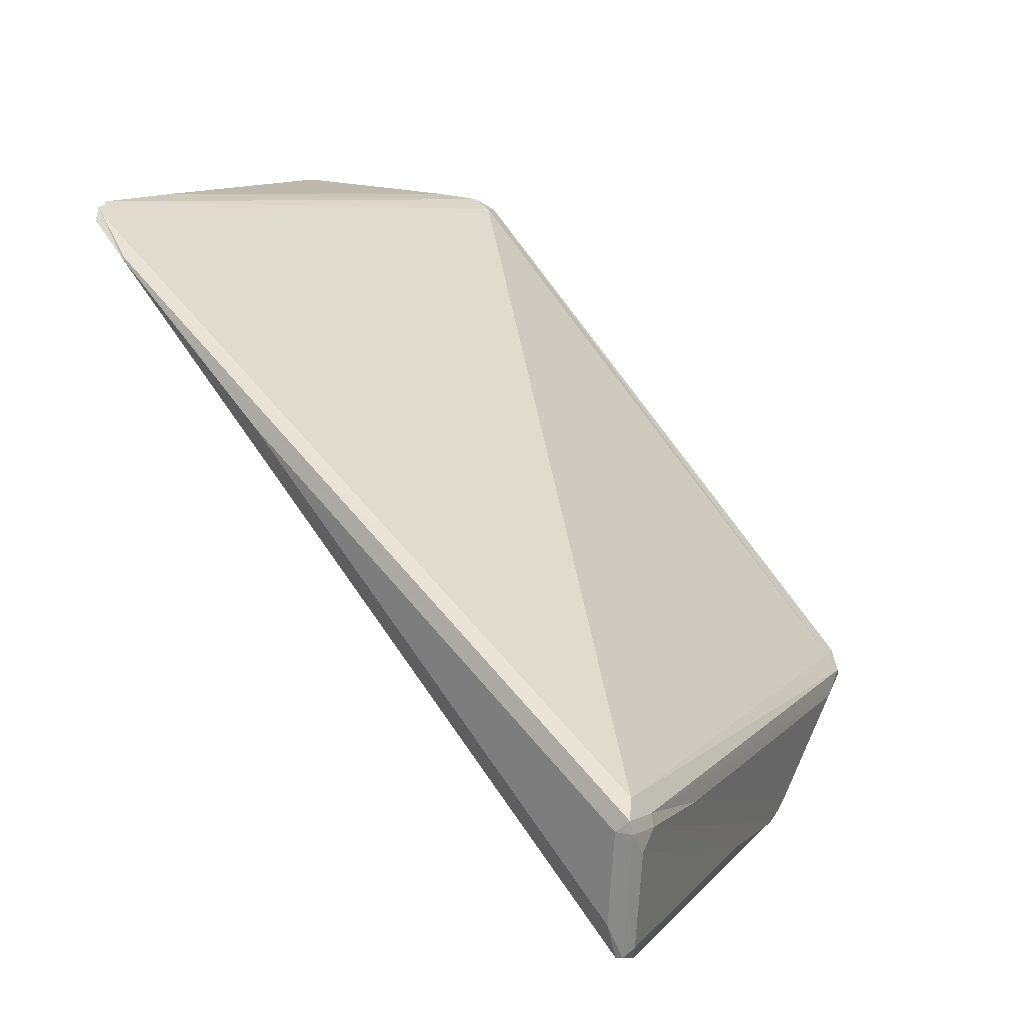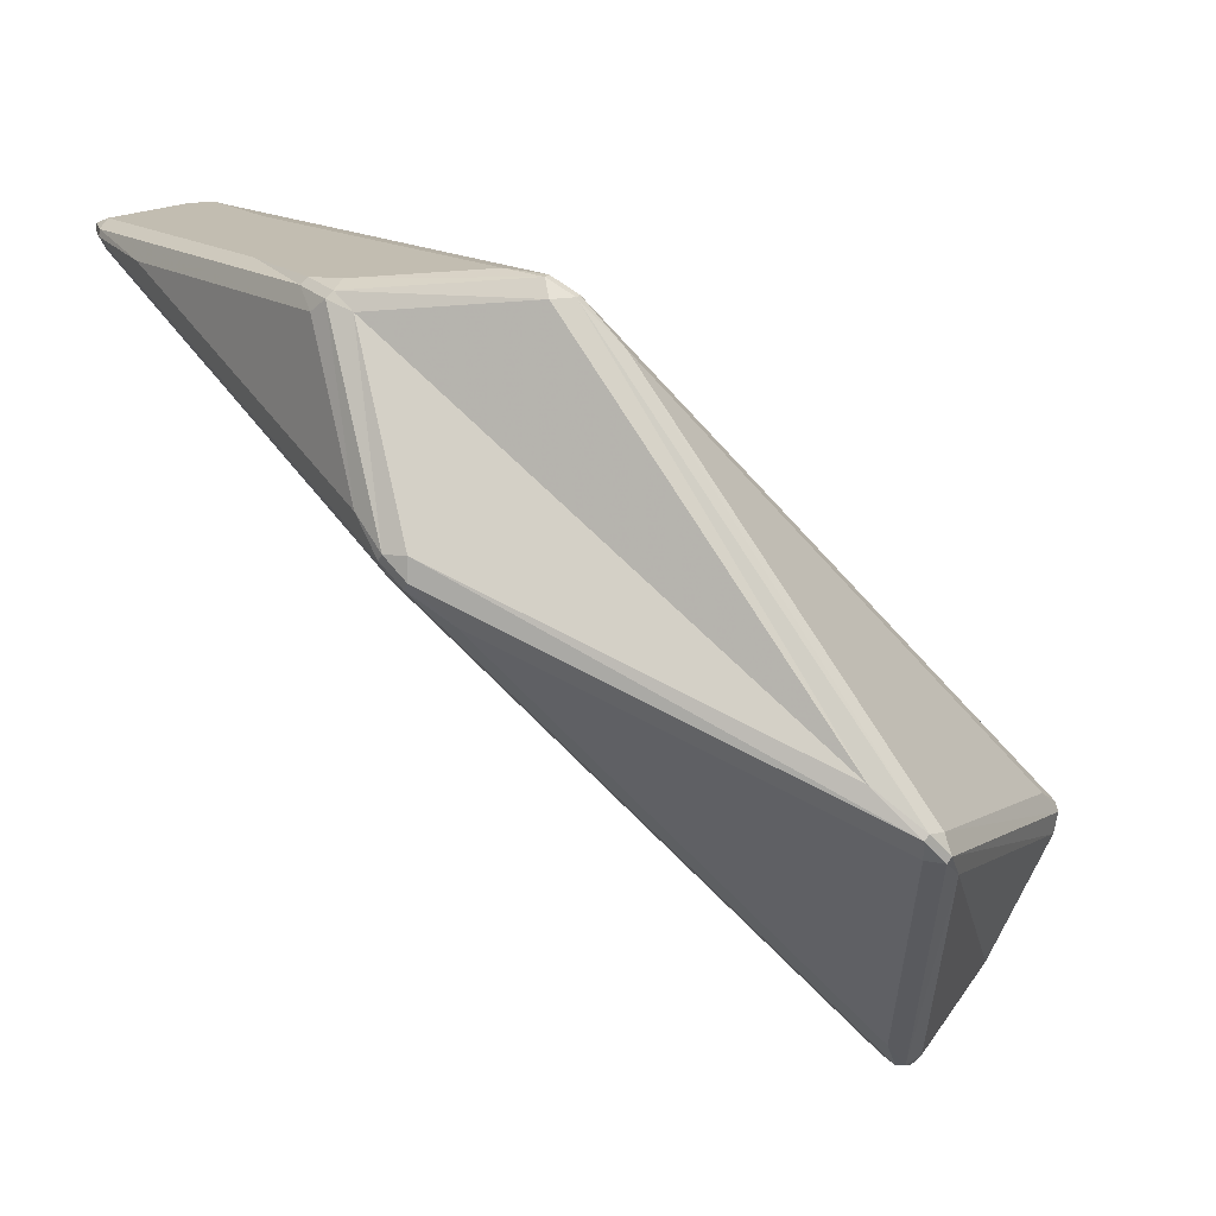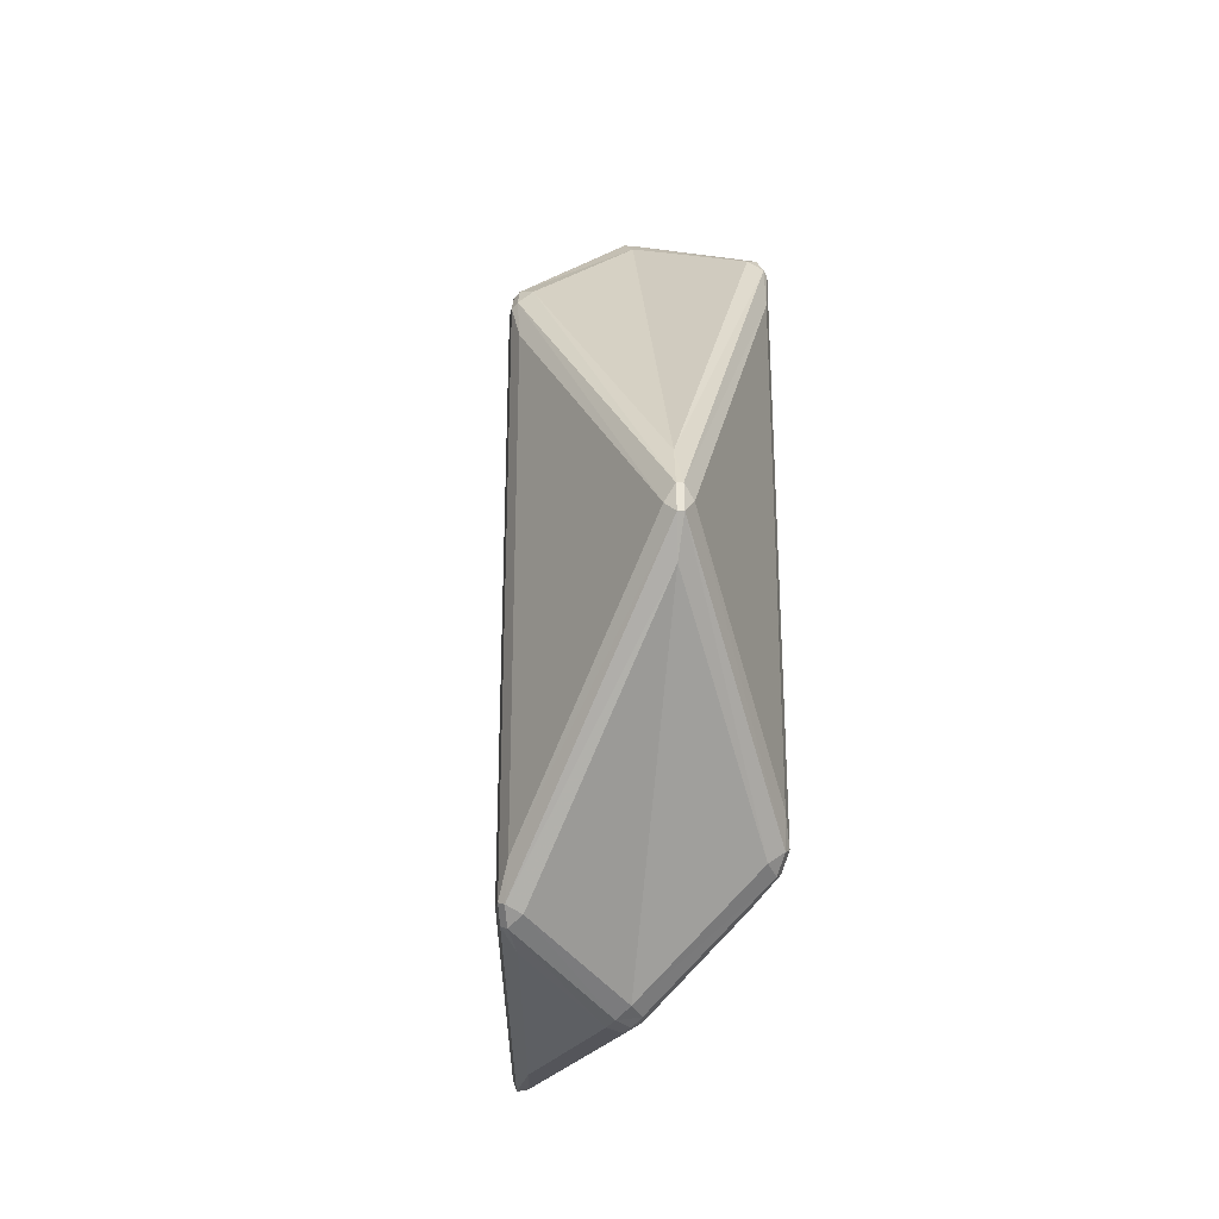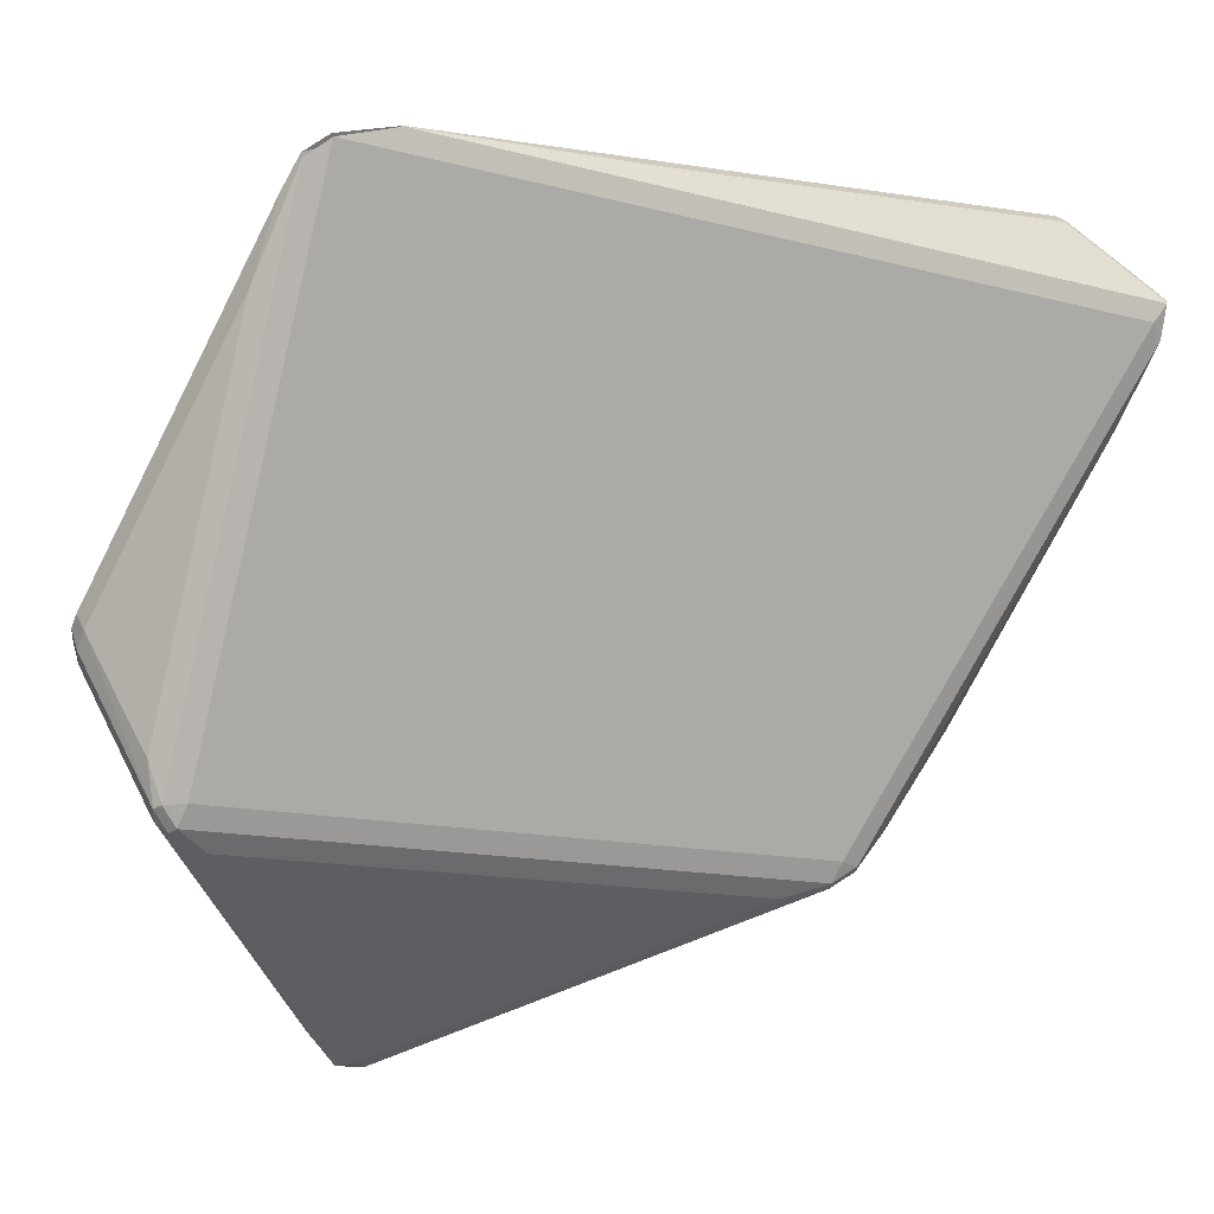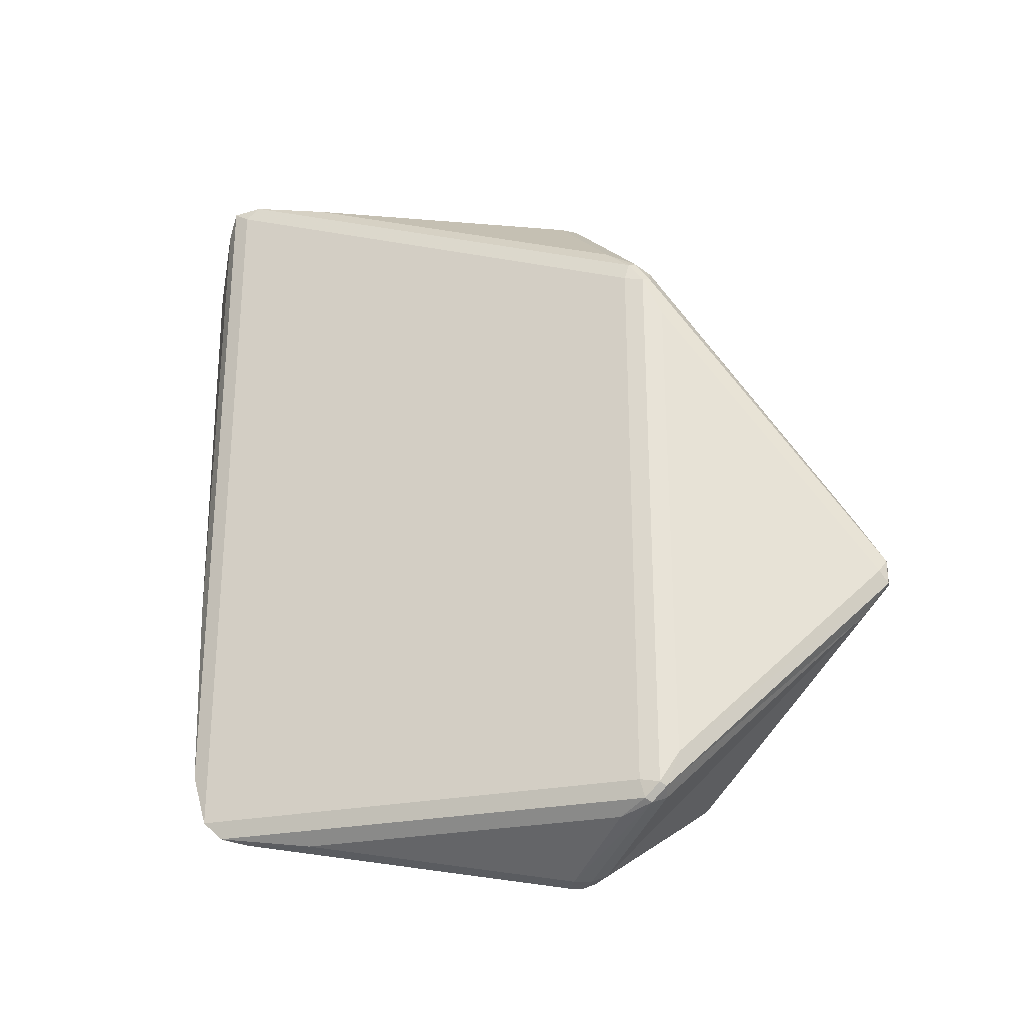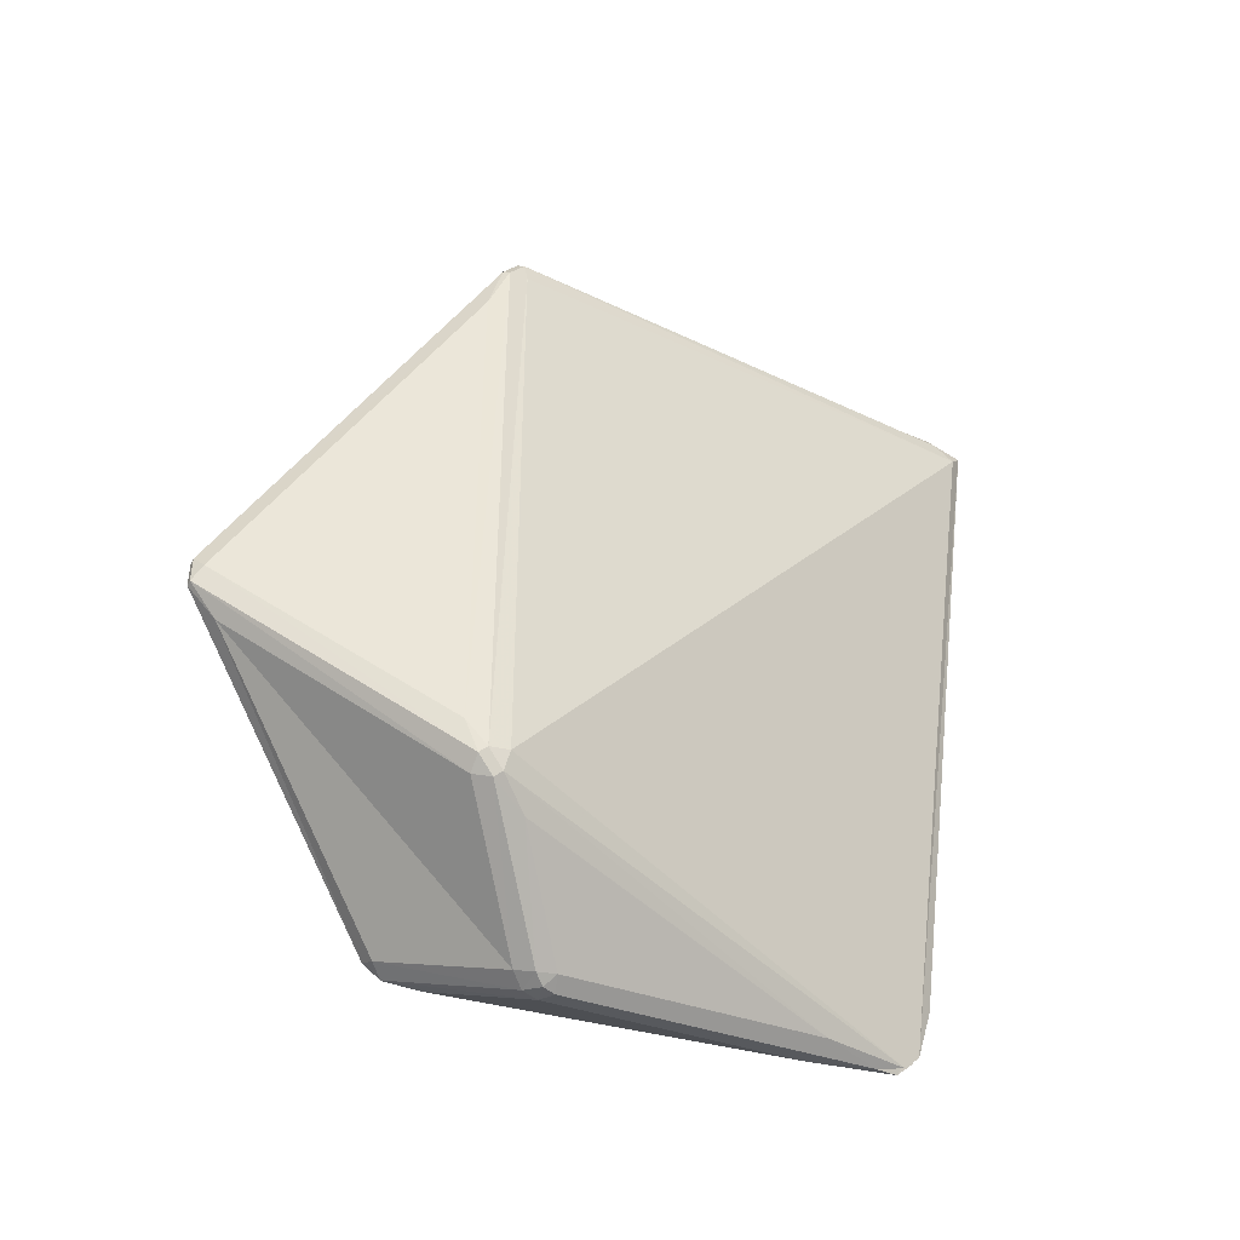
<metadata>
{"format":"obj","ext":"obj","renderer":"f3d","projection":"perspective","resolution":1024,"background":"white","views":[{"elev":70.0,"azim":-34.7,"up":"+Y"},{"elev":-57.6,"azim":40.0,"up":"+Y"},{"elev":-29.1,"azim":20.7,"up":"+Z"},{"elev":-12.6,"azim":-122.5,"up":"+Y"},{"elev":-27.4,"azim":-47.2,"up":"+Z"},{"elev":-43.0,"azim":90.3,"up":"+Z"}]}
</metadata>
<code>
g Glass
v 0.004179 -0.006111 0.02702
v 0.000262 -0.01589 0.01736
v 0.01395 -0.02576 -0.004974
v 0.01387 -0.008602 0.02153
v 0.0121 -0.005468 0.02351
v -0.005301 0.01833 0.02791
v 0.004155 -0.003589 0.02815
v -0.01421 0.02117 0.03351
v -0.002126 0.004646 0.02997
v -0.01115 0.02557 0.02974
v -0.001532 -0.01267 0.02004
v 0.001766 -0.004691 0.02815
v -0.01162 0.01361 0.03206
v 0.003946 -0.006524 -0.03293
v 0.014 -0.008944 -0.02567
v 0.01407 -0.02572 -0.01295
v 0.000258 -0.01565 -0.02965
v -0.01081 0.01203 -0.02994
v 0.001676 -0.00505 -0.03359
v -0.001402 -0.01249 -0.03083
v 0.01176 -0.005696 -0.02718
v 0.003714 -0.003794 -0.03308
v -0.009098 0.01373 -0.02933
v 0.01443 -0.006511 -0.02417
v -0.01478 0.02032 -0.02713
v -0.01005 0.02705 0.02687
v 0.01426 -0.006657 0.02069
v 0.01552 -0.02661 -0.009509
v 0.0154 -0.009345 -0.02246
v 0.0154 -0.009345 0.01675
v 0.01383 -0.0275 -0.009727
v -0.000133 -0.01729 0.01279
v -0.000133 -0.01729 -0.02648
v -0.01532 0.01989 -0.02731
v -0.001975 -0.01489 -0.02857
v -0.001975 -0.01489 0.0164
v -0.01532 0.01989 0.03231
v -0.01499 0.02267 0.03166
v -0.012 0.02697 0.02798
v -0.01499 0.02267 -0.007373
v 0.00217 -0.002192 0.02907
v 0.001573 -0.002467 0.02907
v 0.00315 -0.005156 0.02833
v 0.003747 -0.004881 0.02833
v -0.01468 0.01906 0.03344
v -0.0144 0.01938 0.03374
v -0.01524 0.02164 0.03364
v -0.01552 0.02132 0.03334
v 0.003244 -0.004696 -0.03371
v 0.002502 -0.003971 -0.03374
v -0.01538 0.02143 -0.02304
v -0.01391 0.0192 -0.02853
v -0.01292 0.01712 -0.02923
v -0.01448 0.01866 -0.02873
v -0.01552 0.02132 -0.02309
v 0.01429 -0.006913 0.02207
v 0.01419 -0.0074 0.02228
v 0.01501 -0.008369 0.02059
v 0.01511 -0.007883 0.02038
v -0.000672 -0.01648 0.01626
v -0.001022 -0.01532 0.01807
v -0.001582 -0.01507 0.01783
v -0.001232 -0.01623 0.01602
v -0.0113 0.02732 0.02879
v -0.00963 0.02516 0.02877
v -0.009353 0.02553 0.02805
v -0.01103 0.02769 0.02807
v 0.01504 -0.008454 -0.02484
v 0.01413 -0.007542 -0.02602
v 0.01424 -0.006934 -0.02565
v 0.01515 -0.007846 -0.02447
v -0.001549 -0.01503 -0.02995
v -0.000991 -0.01521 -0.03022
v -0.000674 -0.01642 -0.02914
v -0.001232 -0.01623 -0.02887
v 0.01517 -0.02746 -0.01056
v 0.01514 -0.02747 -0.008561
v 0.01471 -0.02769 -0.008616
v 0.01474 -0.02768 -0.01061
v 0.002681 -0.006016 -0.03355
v 0.004183 -0.005111 -0.03322
f 1 2 3 4
f 5 6 7
f 8 9 10
f 11 12 13
f 14 15 16 17
f 18 19 20
f 21 22 23
f 24 25 26 27
f 28 29 30
f 31 32 33
f 34 35 36 37
f 38 39 40
f 30 58 77 28
f 7 44 57 5
f 11 61 43 12
f 31 78 60 32
f 26 66 56 27
f 9 41 65 10
f 12 42 46 13
f 41 42 43 44
f 45 46 47 48
f 22 49 50
f 51 52 53 54
f 51 54 55
f 29 71 59 30
f 35 75 63 36
f 39 67 51 40
f 56 57 58 59
f 60 61 62 63
f 64 65 66 67
f 40 55 48 38
f 68 69 70 71
f 72 73 74 75
f 76 77 78 79
f 58 4 3 77
f 44 1 4 57
f 61 2 1 43
f 78 3 2 60
f 66 6 5 56
f 41 7 6 65
f 42 9 8 46
f 47 8 10 64
f 62 11 13 45
f 33 74 79 31
f 19 80 73 20
f 21 69 81 22
f 28 76 68 29
f 22 50 53 23
f 34 54 72 35
f 24 70 52 25
f 74 17 16 79
f 80 14 17 73
f 69 15 14 81
f 76 16 15 68
f 50 19 18 53
f 54 18 20 72
f 70 21 23 52
f 69 21 70
f 70 24 71
f 71 29 68
f 68 15 69
f 73 17 74
f 74 33 75
f 75 35 72
f 71 24 27 59
f 75 33 32 63
f 67 26 25 51
f 55 34 37 48
f 72 20 73
f 38 47 64 39
f 36 62 45 37
f 42 12 43
f 43 1 44
f 44 7 41
f 41 9 42
f 46 8 47
f 47 38 48
f 48 37 45
f 45 13 46
f 22 81 49
f 80 49 81 14
f 19 50 49 80
f 55 40 51
f 51 25 52
f 52 23 53
f 53 18 54
f 54 34 55
f 77 3 78
f 78 31 79
f 79 16 76
f 76 28 77
f 57 4 58
f 58 30 59
f 59 27 56
f 56 5 57
f 61 11 62
f 62 36 63
f 63 32 60
f 60 2 61
f 65 6 66
f 66 26 67
f 67 39 64
f 64 10 65

</code>
